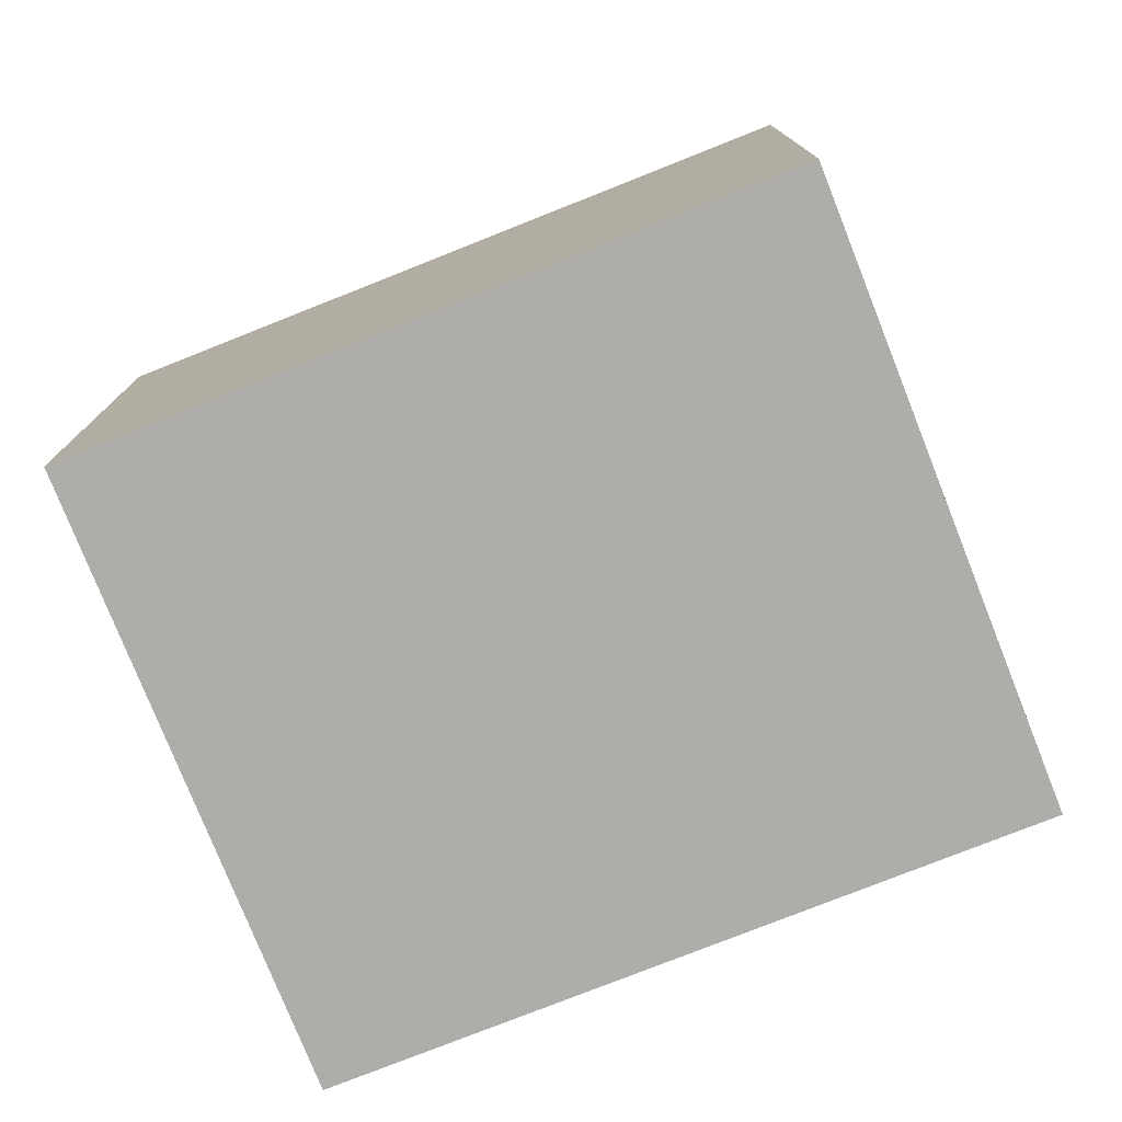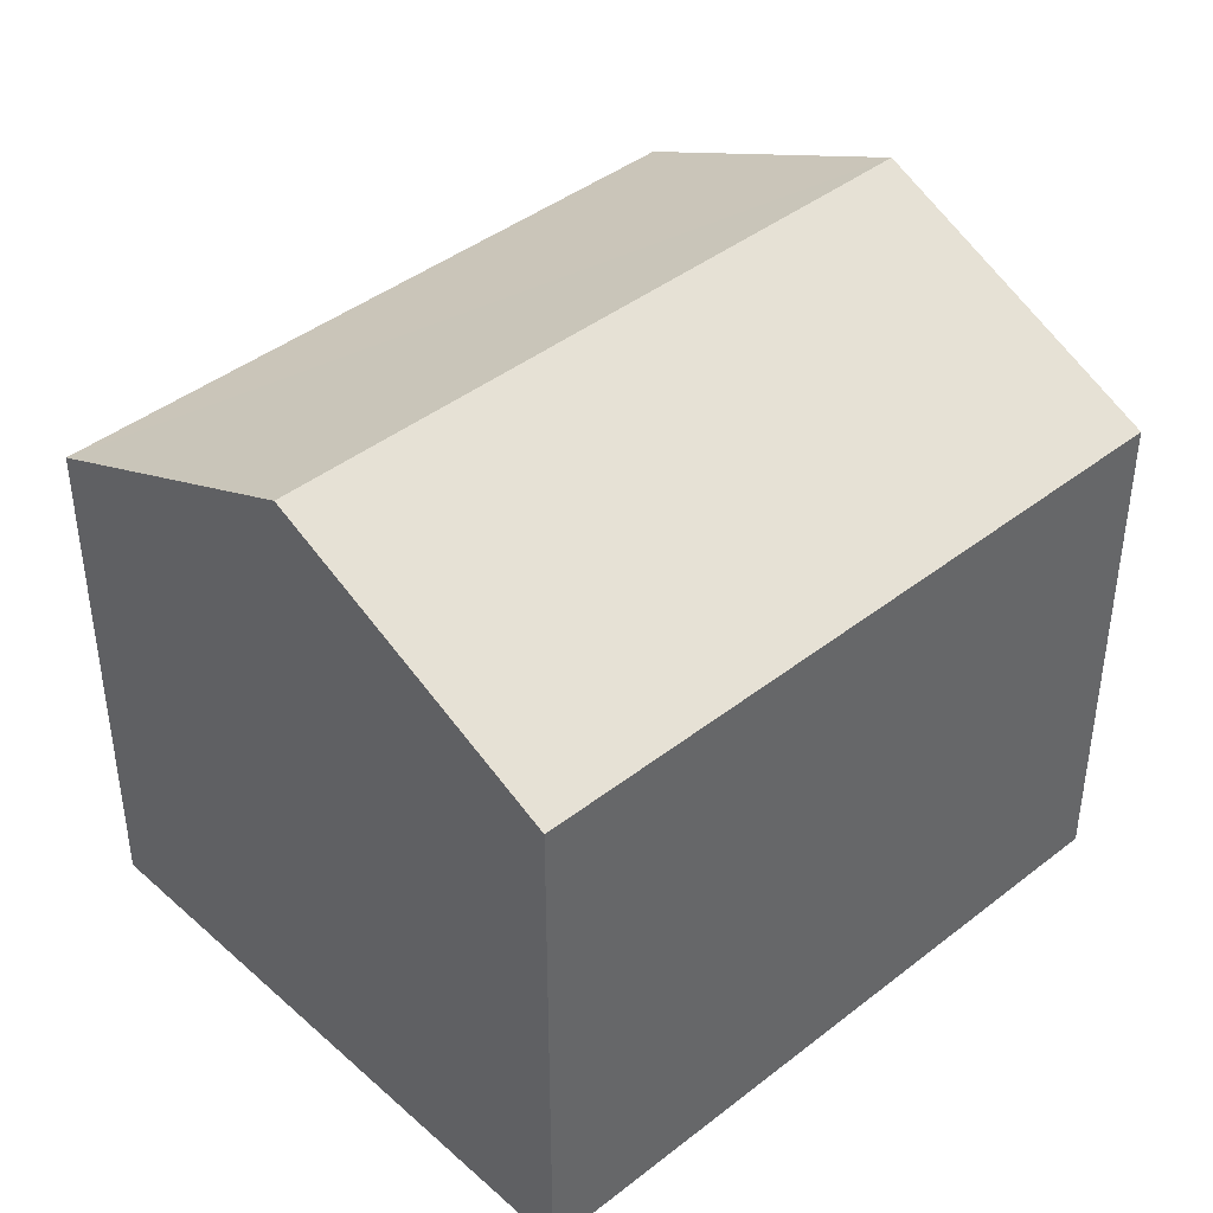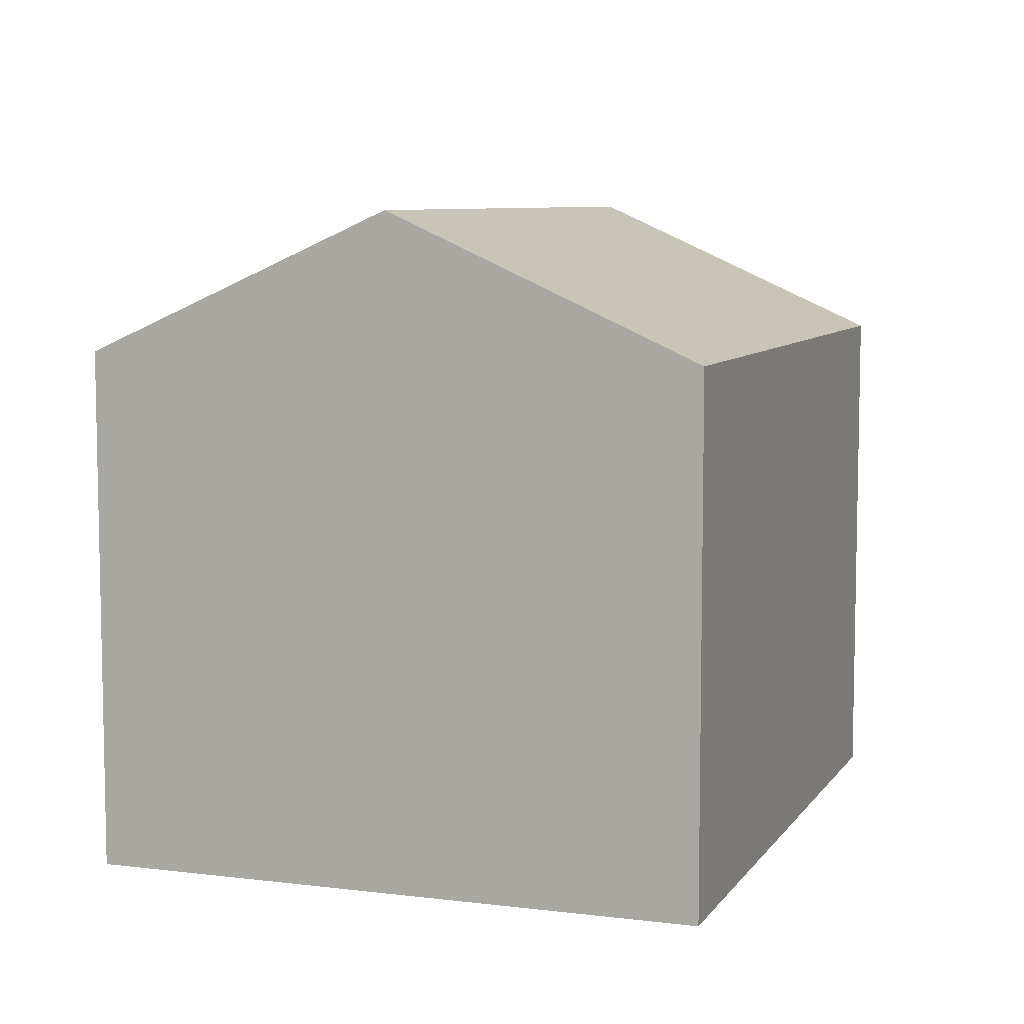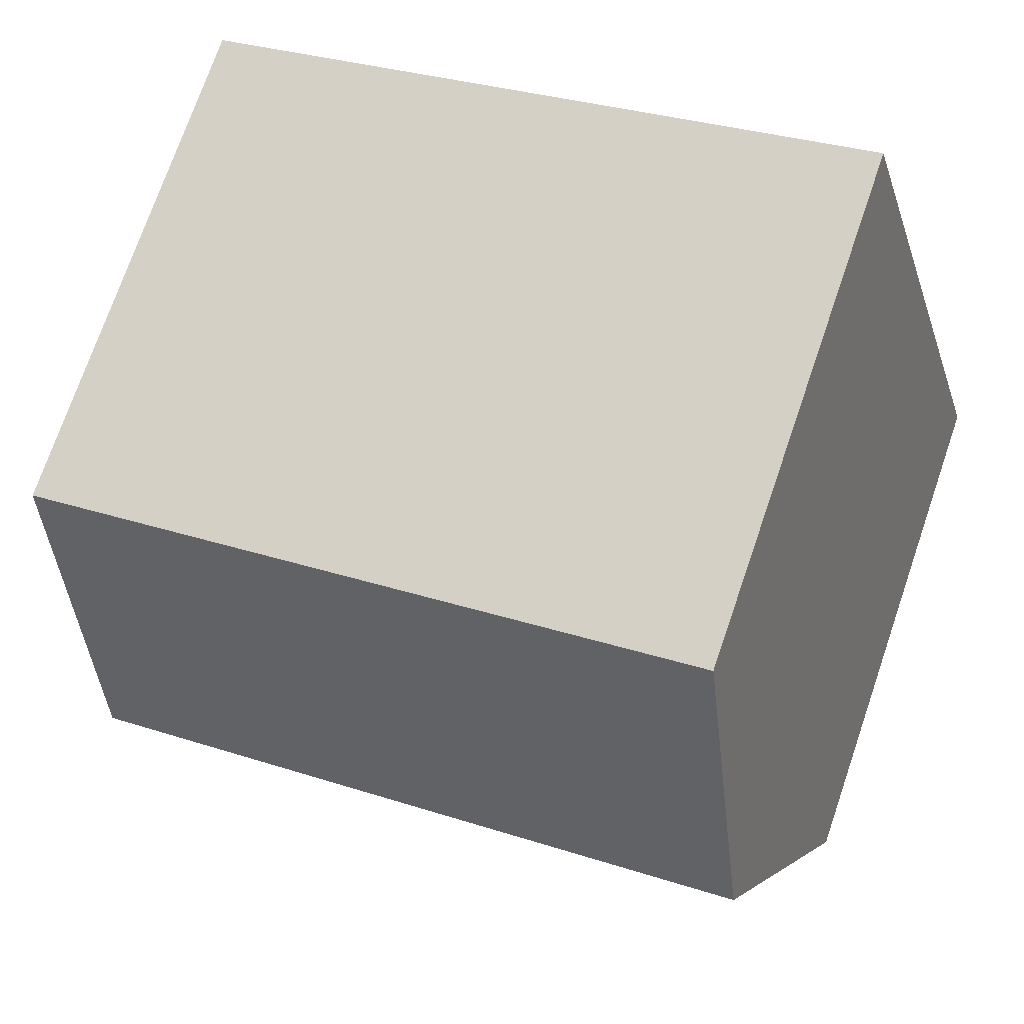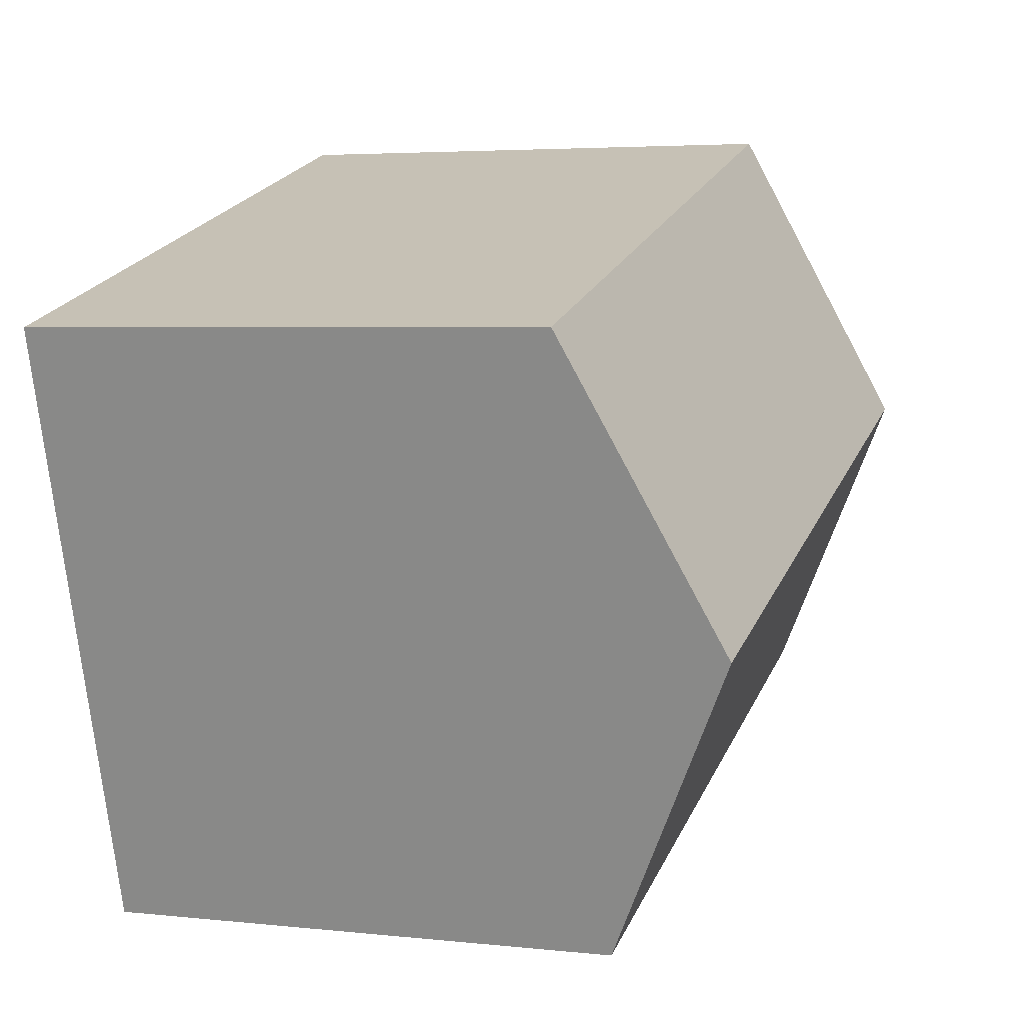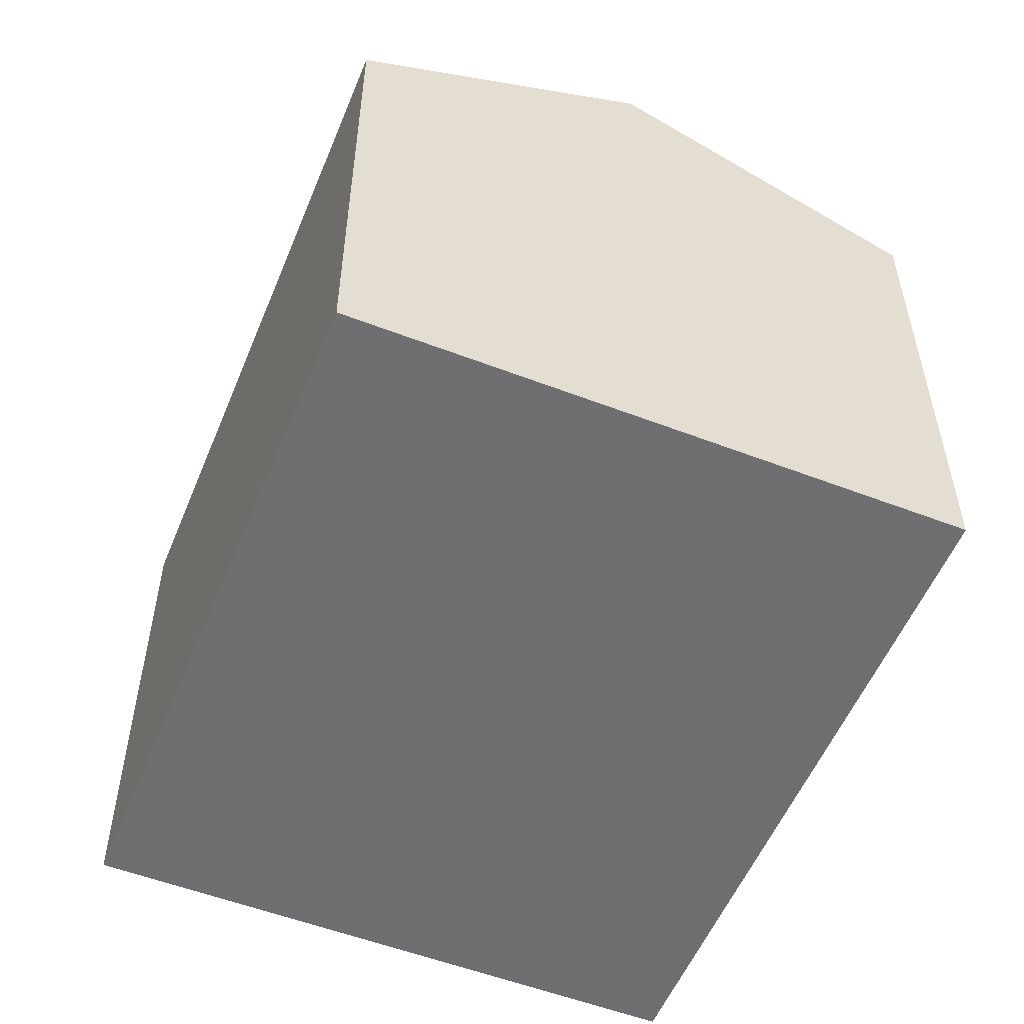
<metadata>
{"format":"obj","ext":"obj","renderer":"f3d","projection":"perspective","resolution":1024,"background":"white","views":[{"elev":-77.4,"azim":38.4,"up":"+Y"},{"elev":41.9,"azim":153.5,"up":"+Y"},{"elev":7.6,"azim":126.3,"up":"+Y"},{"elev":73.6,"azim":-161.0,"up":"+Z"},{"elev":4.2,"azim":109.8,"up":"+Z"},{"elev":-54.7,"azim":84.6,"up":"+Y"}]}
</metadata>
<code>
v  13.11 7.927 5.923
v  1.362 10.04 4.524
v  2.724 7.927 9.049
v  11.75 10.04 1.399
v  10.39 7.927 -3.126
v  0 7.927 4.854e-16
v  0 0 0
v  2.724 -5.541e-16 9.049
v  1.362 -2.77e-16 4.524
v  13.11 -3.627e-16 5.923
v  10.39 1.914e-16 -3.126
v  11.75 -8.566e-17 1.399
g defaultobject
f 1 2 3
f 2 1 4
f 5 2 4
f 2 5 6
f 7 2 6
f 2 7 3
f 3 7 8
f 8 7 9
f 8 1 3
f 1 8 10
f 10 4 1
f 4 10 5
f 5 10 11
f 11 10 12
f 11 6 5
f 6 11 7
f 9 10 8
f 10 9 7
f 10 7 11
f 10 11 12

</code>
